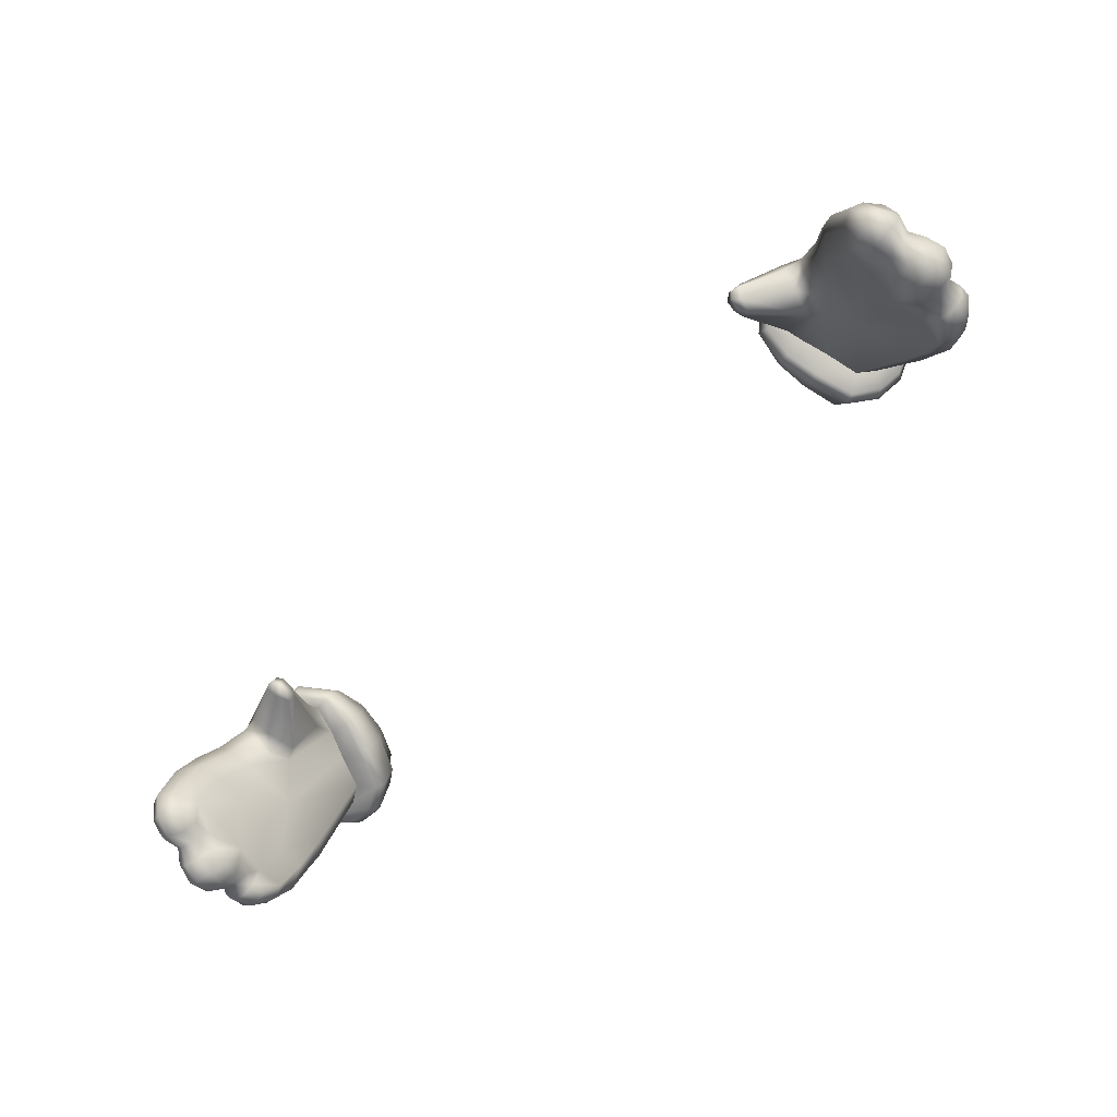
<metadata>
{"format":"obj","ext":"obj","renderer":"f3d","projection":"perspective","resolution":1024,"background":"white","views":[{"elev":-73.0,"azim":41.1,"up":"+Y"}]}
</metadata>
<code>
g m_dlc4_NPC_Hands_Blue
v 0.5088 0.5257 0.1512
v 0.4699 0.5246 0.175
v 0.4695 0.5534 0.1217
v 0.4322 0.5185 0.1703
v 0.4298 0.5512 0.1145
v 0.5178 0.5383 0.09501
v 0.4766 0.5573 0.07422
v 0.4364 0.5541 0.06519
v 0.4853 0.5472 0.03707
v 0.5283 0.5258 0.04269
v 0.5061 0.5174 0.008422
v 0.4485 0.5423 0.02609
v 0.4772 0.5077 -0.0039
v 0.5296 0.5015 0.1628
v 0.4794 0.4962 0.1995
v 0.5292 0.4866 0.1582
v 0.4811 0.481 0.1946
v 0.4411 0.4863 0.2006
v 0.4508 0.4732 0.1965
v 0.5553 0.4839 0.106
v 0.5578 0.4986 0.1062
v 0.5595 0.4739 0.0491
v 0.5627 0.4882 0.04516
v 0.5388 0.4606 0.01165
v 0.5398 0.4737 0.002814
v 0.5148 0.4505 -0.001836
v 0.509 0.4606 -0.0135
v 0.474 0.4766 0.1823
v 0.511 0.4804 0.1509
v 0.5438 0.4694 0.06066
v 0.5318 0.46 0.03019
v 0.5166 0.4525 0.0198
v 0.5312 0.4766 0.1085
v 0.457 0.4722 0.1845
v 0.4049 0.5281 0.1079
v 0.4011 0.4861 0.1553
v 0.3954 0.4773 0.1114
v 0.4022 0.4757 0.06549
v 0.4298 0.5512 0.1145
v 0.4322 0.5185 0.1703
v 0.4095 0.5273 0.0616
v 0.4364 0.5541 0.06519
v 0.4216 0.5168 0.0247
v 0.4449 0.4872 -0.002062
v 0.4178 0.4623 0.01921
v 0.4772 0.5077 -0.0039
v 0.4485 0.5423 0.02609
v 0.4023 0.4638 0.166
v 0.4003 0.4475 0.1185
v 0.4159 0.4539 0.1646
v 0.4508 0.4732 0.1965
v 0.4411 0.4863 0.2006
v 0.4145 0.4405 0.1207
v 0.4136 0.4381 0.0713
v 0.4283 0.433 0.07484
v 0.4324 0.4346 0.0166
v 0.4476 0.4303 0.02252
v 0.4699 0.4464 -0.01063
v 0.4813 0.4393 0.0002906
v 0.509 0.4606 -0.0135
v 0.5148 0.4505 -0.001836
v 0.4412 0.4509 0.1242
v 0.433 0.4547 0.163
v 0.4926 0.4475 0.02208
v 0.4696 0.4446 0.03864
v 0.4558 0.4482 0.08399
v 0.5166 0.4525 0.0198
v 0.457 0.4722 0.1845
v 0.5967 0.1852 0.2101
v 0.599 0.195 0.1866
v 0.5805 0.2099 0.1777
v 0.5756 0.1978 0.2041
v 0.5614 0.214 0.2219
v 0.5673 0.2286 0.1741
v 0.587 0.1889 0.2355
v 0.5766 0.212 0.2509
v 0.5661 0.217 0.132
v 0.5824 0.1955 0.1616
v 0.6034 0.1806 0.1678
v 0.5452 0.2801 0.1653
v 0.5425 0.2745 0.1224
v 0.5162 0.3315 0.1114
v 0.5408 0.2721 0.2144
v 0.518 0.3269 0.1914
v 0.4862 0.3671 0.1515
v 0.4953 0.3536 0.1766
v 0.5032 0.3668 0.2089
v 0.5285 0.3365 0.2208
v 0.4703 0.3696 0.1602
v 0.4366 0.4117 0.153
v 0.4412 0.4509 0.1242
v 0.4298 0.4259 0.1846
v 0.433 0.4547 0.163
v 0.4794 0.3643 0.2004
v 0.4057 0.3484 0.2208
v 0.4018 0.3498 0.2348
v 0.4078 0.3386 0.2376
v 0.4146 0.3394 0.2217
v 0.4026 0.3539 0.2472
v 0.4089 0.3426 0.2498
v 0.4216 0.3356 0.2403
v 0.457 0.4722 0.1845
v 0.4468 0.4357 0.2123
v 0.4105 0.3596 0.2548
v 0.4156 0.3502 0.2566
v 0.488 0.3857 0.2254
v 0.4274 0.347 0.2544
v 0.5108 0.3867 0.2218
v 0.5399 0.3484 0.2335
v 0.5525 0.2796 0.2456
v 0.5578 0.3094 0.2503
v 0.575 0.2654 0.2631
v 0.5958 0.2176 0.2638
v 0.6069 0.1932 0.2462
v 0.6153 0.1876 0.2174
v 0.616 0.1956 0.1911
v 0.624 0.1813 0.1717
v 0.6282 0.176 0.146
v 0.6047 0.1745 0.1425
v 0.6091 0.188 0.1181
v 0.5822 0.1872 0.1384
v 0.5893 0.1992 0.1155
v 0.6287 0.1893 0.1208
v 0.606 0.2128 0.1003
v 0.5892 0.2216 0.0987
v 0.621 0.2148 0.1024
v 0.5786 0.2366 0.08706
v 0.5552 0.2864 0.08006
v 0.574 0.2394 0.05091
v 0.5904 0.2154 0.08264
v 0.5864 0.2172 0.06511
v 0.6078 0.2106 0.08099
v 0.6041 0.2166 0.06019
v 0.5933 0.2458 0.03977
v 0.555 0.2873 0.04093
v 0.531 0.3397 0.03703
v 0.5663 0.3137 0.02262
v 0.5822 0.2779 0.0259
v 0.5489 0.3498 0.01849
v 0.4696 0.4446 0.03864
v 0.4558 0.4482 0.08399
v 0.4926 0.4475 0.02208
v 0.6233 0.2158 0.08191
v 0.6202 0.225 0.05991
v 0.6125 0.2527 0.04065
v 0.6024 0.2888 0.02685
v 0.5897 0.3241 0.01889
v 0.5712 0.3638 0.01428
v 0.5166 0.4525 0.0198
v 0.628 0.2008 0.2153
v 0.6259 0.2075 0.1916
v 0.616 0.1956 0.1911
v 0.6153 0.1876 0.2174
v 0.6379 0.2247 0.217
v 0.6331 0.2311 0.1909
v 0.6319 0.2476 0.2332
v 0.6287 0.2626 0.1867
v 0.6136 0.2303 0.2559
v 0.6229 0.2075 0.2408
v 0.5958 0.2176 0.2638
v 0.6069 0.1932 0.2462
v 0.6459 0.2238 0.1726
v 0.6491 0.2614 0.1444
v 0.6361 0.1951 0.1725
v 0.624 0.1813 0.1717
v 0.6054 0.3132 0.2284
v 0.584 0.2988 0.2495
v 0.5545 0.3619 0.2277
v 0.5399 0.3484 0.2335
v 0.5159 0.4077 0.217
v 0.5108 0.3867 0.2218
v 0.511 0.4804 0.1509
v 0.474 0.4766 0.1823
v 0.5736 0.3761 0.2081
v 0.5921 0.3876 0.1637
v 0.488 0.3857 0.2254
v 0.4866 0.4025 0.2291
v 0.4621 0.4278 0.2194
v 0.457 0.4722 0.1845
v 0.4468 0.4357 0.2123
v 0.429 0.3654 0.2535
v 0.4274 0.347 0.2544
v 0.4105 0.3596 0.2548
v 0.4156 0.3502 0.2566
v 0.6087 0.3185 0.1758
v 0.6005 0.3903 0.125
v 0.5312 0.4766 0.1085
v 0.627 0.3268 0.1347
v 0.6171 0.3233 0.09186
v 0.6338 0.2739 0.1012
v 0.6218 0.3253 0.05771
v 0.6047 0.3879 0.08783
v 0.5981 0.381 0.05136
v 0.5438 0.4694 0.06066
v 0.5318 0.46 0.03019
v 0.5855 0.3734 0.02901
v 0.5166 0.4525 0.0198
v 0.5712 0.3638 0.01428
v 0.6089 0.3148 0.03641
v 0.5897 0.3241 0.01889
v 0.6024 0.2888 0.02685
v 0.6391 0.2725 0.06751
v 0.6424 0.2503 0.07342
v 0.6423 0.245 0.08973
v 0.6327 0.2368 0.06423
v 0.6342 0.2279 0.08465
v 0.6202 0.225 0.05991
v 0.6233 0.2158 0.08191
v 0.6253 0.2631 0.04765
v 0.6125 0.2527 0.04065
v 0.6368 0.2478 0.1046
v 0.6504 0.2308 0.1228
v 0.6409 0.2038 0.1219
v 0.6553 0.2229 0.1473
v 0.6427 0.1919 0.1469
v 0.6287 0.1893 0.1208
v 0.6282 0.176 0.146
v 0.6304 0.227 0.1036
v 0.621 0.2148 0.1024
v 0.575 0.2654 0.2631
v 0.5578 0.3094 0.2503
v -0.5088 0.5257 0.1512
v -0.4695 0.5534 0.1217
v -0.4699 0.5246 0.175
v -0.4322 0.5185 0.1703
v -0.4298 0.5512 0.1145
v -0.5178 0.5383 0.09501
v -0.4766 0.5573 0.07422
v -0.4364 0.5541 0.06519
v -0.4853 0.5472 0.03707
v -0.5283 0.5258 0.04269
v -0.5061 0.5174 0.008422
v -0.4485 0.5423 0.02609
v -0.4772 0.5077 -0.0039
v -0.5296 0.5015 0.1628
v -0.4794 0.4962 0.1995
v -0.5292 0.4866 0.1582
v -0.4811 0.481 0.1946
v -0.4411 0.4863 0.2006
v -0.4508 0.4732 0.1965
v -0.5553 0.4839 0.106
v -0.5578 0.4986 0.1062
v -0.5595 0.4739 0.0491
v -0.5627 0.4882 0.04516
v -0.5388 0.4606 0.01165
v -0.5398 0.4737 0.002814
v -0.5148 0.4505 -0.001836
v -0.509 0.4606 -0.0135
v -0.474 0.4766 0.1823
v -0.511 0.4804 0.1509
v -0.5438 0.4694 0.06066
v -0.5318 0.46 0.03019
v -0.5166 0.4525 0.0198
v -0.5312 0.4766 0.1085
v -0.457 0.4722 0.1845
v -0.4049 0.5281 0.1079
v -0.3954 0.4773 0.1114
v -0.4011 0.4861 0.1553
v -0.4022 0.4757 0.06549
v -0.4298 0.5512 0.1145
v -0.4322 0.5185 0.1703
v -0.4095 0.5273 0.0616
v -0.4364 0.5541 0.06519
v -0.4216 0.5168 0.0247
v -0.4449 0.4872 -0.002062
v -0.4178 0.4623 0.01921
v -0.4772 0.5077 -0.0039
v -0.4485 0.5423 0.02609
v -0.4023 0.4638 0.166
v -0.4003 0.4475 0.1185
v -0.4159 0.4539 0.1646
v -0.4508 0.4732 0.1965
v -0.4411 0.4863 0.2006
v -0.4145 0.4405 0.1207
v -0.4136 0.4381 0.0713
v -0.4283 0.433 0.07484
v -0.4324 0.4346 0.0166
v -0.4476 0.4303 0.02252
v -0.4699 0.4464 -0.01063
v -0.4813 0.4393 0.0002906
v -0.509 0.4606 -0.0135
v -0.5148 0.4505 -0.001836
v -0.4412 0.4509 0.1242
v -0.433 0.4547 0.163
v -0.4926 0.4475 0.02208
v -0.4696 0.4446 0.03864
v -0.4558 0.4482 0.08399
v -0.5166 0.4525 0.0198
v -0.457 0.4722 0.1845
v -0.5967 0.1852 0.2101
v -0.5756 0.1978 0.2041
v -0.5805 0.2099 0.1777
v -0.599 0.195 0.1866
v -0.5614 0.214 0.2219
v -0.5673 0.2286 0.1741
v -0.587 0.1889 0.2355
v -0.5766 0.212 0.2509
v -0.5661 0.217 0.132
v -0.5824 0.1955 0.1616
v -0.6034 0.1806 0.1678
v -0.5452 0.2801 0.1653
v -0.5425 0.2745 0.1224
v -0.5162 0.3315 0.1114
v -0.5408 0.2721 0.2144
v -0.518 0.3269 0.1914
v -0.4862 0.3671 0.1515
v -0.4953 0.3536 0.1766
v -0.5032 0.3668 0.2089
v -0.5285 0.3365 0.2208
v -0.4703 0.3696 0.1602
v -0.4366 0.4117 0.153
v -0.4412 0.4509 0.1242
v -0.4298 0.4259 0.1846
v -0.433 0.4547 0.163
v -0.4794 0.3643 0.2004
v -0.4057 0.3484 0.2208
v -0.4018 0.3498 0.2348
v -0.4078 0.3386 0.2376
v -0.4146 0.3394 0.2217
v -0.4026 0.3539 0.2472
v -0.4089 0.3426 0.2498
v -0.4216 0.3356 0.2403
v -0.457 0.4722 0.1845
v -0.4468 0.4357 0.2123
v -0.4105 0.3596 0.2548
v -0.4156 0.3502 0.2566
v -0.488 0.3857 0.2254
v -0.4274 0.347 0.2544
v -0.5108 0.3867 0.2218
v -0.5399 0.3484 0.2335
v -0.5525 0.2796 0.2456
v -0.5578 0.3094 0.2503
v -0.575 0.2654 0.2631
v -0.5958 0.2176 0.2638
v -0.6069 0.1932 0.2462
v -0.6153 0.1876 0.2174
v -0.616 0.1956 0.1911
v -0.624 0.1813 0.1717
v -0.6282 0.176 0.146
v -0.6047 0.1745 0.1425
v -0.6091 0.188 0.1181
v -0.5822 0.1872 0.1384
v -0.5893 0.1992 0.1155
v -0.6287 0.1893 0.1208
v -0.606 0.2128 0.1003
v -0.5892 0.2216 0.0987
v -0.621 0.2148 0.1024
v -0.5786 0.2366 0.08706
v -0.5552 0.2864 0.08006
v -0.574 0.2394 0.05091
v -0.5904 0.2154 0.08264
v -0.5864 0.2172 0.06511
v -0.6078 0.2106 0.08099
v -0.6041 0.2166 0.06019
v -0.5933 0.2458 0.03977
v -0.555 0.2873 0.04093
v -0.531 0.3397 0.03703
v -0.5663 0.3137 0.02262
v -0.5822 0.2779 0.0259
v -0.5489 0.3498 0.01849
v -0.4696 0.4446 0.03864
v -0.4558 0.4482 0.08399
v -0.4926 0.4475 0.02208
v -0.6233 0.2158 0.08191
v -0.6202 0.225 0.05991
v -0.6125 0.2527 0.04065
v -0.6024 0.2888 0.02685
v -0.5897 0.3241 0.01889
v -0.5712 0.3638 0.01428
v -0.5166 0.4525 0.0198
v -0.628 0.2008 0.2153
v -0.6153 0.1876 0.2174
v -0.616 0.1956 0.1911
v -0.6259 0.2075 0.1916
v -0.6379 0.2247 0.217
v -0.6331 0.2311 0.1909
v -0.6319 0.2476 0.2332
v -0.6287 0.2626 0.1867
v -0.6136 0.2303 0.2559
v -0.6229 0.2075 0.2408
v -0.5958 0.2176 0.2638
v -0.6069 0.1932 0.2462
v -0.6459 0.2238 0.1726
v -0.6491 0.2614 0.1444
v -0.6361 0.1951 0.1725
v -0.624 0.1813 0.1717
v -0.6054 0.3132 0.2284
v -0.584 0.2988 0.2495
v -0.5545 0.3619 0.2277
v -0.5399 0.3484 0.2335
v -0.5159 0.4077 0.217
v -0.5108 0.3867 0.2218
v -0.511 0.4804 0.1509
v -0.474 0.4766 0.1823
v -0.5736 0.3761 0.2081
v -0.5921 0.3876 0.1637
v -0.488 0.3857 0.2254
v -0.4866 0.4025 0.2291
v -0.4621 0.4278 0.2194
v -0.457 0.4722 0.1845
v -0.4468 0.4357 0.2123
v -0.429 0.3654 0.2535
v -0.4274 0.347 0.2544
v -0.4105 0.3596 0.2548
v -0.4156 0.3502 0.2566
v -0.6087 0.3185 0.1758
v -0.6005 0.3903 0.125
v -0.5312 0.4766 0.1085
v -0.627 0.3268 0.1347
v -0.6171 0.3233 0.09186
v -0.6338 0.2739 0.1012
v -0.6218 0.3253 0.05771
v -0.6047 0.3879 0.08783
v -0.5981 0.381 0.05136
v -0.5438 0.4694 0.06066
v -0.5318 0.46 0.03019
v -0.5855 0.3734 0.02901
v -0.5166 0.4525 0.0198
v -0.5712 0.3638 0.01428
v -0.6089 0.3148 0.03641
v -0.5897 0.3241 0.01889
v -0.6024 0.2888 0.02685
v -0.6391 0.2725 0.06751
v -0.6424 0.2503 0.07342
v -0.6423 0.245 0.08973
v -0.6327 0.2368 0.06423
v -0.6342 0.2279 0.08465
v -0.6202 0.225 0.05991
v -0.6233 0.2158 0.08191
v -0.6253 0.2631 0.04765
v -0.6125 0.2527 0.04065
v -0.6368 0.2478 0.1046
v -0.6504 0.2308 0.1228
v -0.6409 0.2038 0.1219
v -0.6553 0.2229 0.1473
v -0.6427 0.1919 0.1469
v -0.6287 0.1893 0.1208
v -0.6282 0.176 0.146
v -0.6304 0.227 0.1036
v -0.621 0.2148 0.1024
v -0.5578 0.3094 0.2503
v -0.575 0.2654 0.2631
g m_dlc4_NPC_Hands_Blue_0
f 3 2 1
f 4 2 3
f 5 4 3
f 1 6 3
f 3 6 7
f 3 7 8
f 5 3 8
f 7 6 9
f 6 10 9
f 10 11 9
f 9 11 12
f 7 9 12
f 8 7 12
f 11 13 12
f 14 1 2
f 2 15 14
f 15 2 4
f 16 14 15
f 17 16 15
f 15 18 17
f 4 18 15
f 18 19 17
f 16 20 14
f 20 21 14
f 6 21 10
f 21 20 22
f 23 21 22
f 21 23 10
f 22 24 23
f 24 25 23
f 25 11 10
f 23 25 10
f 24 26 25
f 26 27 25
f 27 13 11
f 25 27 11
f 14 21 1
f 21 6 1
f 16 17 28
f 29 16 28
f 24 22 30
f 31 24 30
f 26 24 31
f 32 26 31
f 20 16 29
f 33 20 29
f 22 20 33
f 30 22 33
f 28 17 34
f 17 19 34
f 37 36 35
f 35 38 37
f 35 36 39
f 36 40 39
f 35 39 41
f 35 41 38
f 39 42 41
f 41 42 43
f 41 43 38
f 43 44 38
f 44 45 38
f 46 44 43
f 47 46 43
f 42 47 43
f 48 36 37
f 49 48 37
f 49 37 38
f 50 48 49
f 48 50 51
f 52 48 51
f 53 50 49
f 49 54 53
f 54 55 53
f 55 54 56
f 56 45 44
f 57 55 56
f 57 56 58
f 58 56 44
f 59 57 58
f 59 58 60
f 61 59 60
f 56 54 38
f 38 54 49
f 38 45 56
f 60 58 44
f 44 46 60
f 50 53 62
f 63 50 62
f 57 59 64
f 65 57 64
f 55 57 65
f 66 55 65
f 62 53 66
f 53 55 66
f 59 61 67
f 64 59 67
f 51 50 63
f 68 51 63
f 52 40 36
f 48 52 36
f 71 70 69
f 72 71 69
f 71 72 73
f 74 71 73
f 73 72 75
f 72 69 75
f 76 73 75
f 74 77 71
f 77 78 71
f 71 78 70
f 78 79 70
f 77 74 80
f 74 73 80
f 81 77 80
f 82 81 80
f 80 83 82
f 73 83 80
f 83 84 82
f 82 84 85
f 84 86 85
f 86 84 87
f 84 88 87
f 85 86 89
f 85 89 90
f 91 85 90
f 90 92 91
f 92 93 91
f 86 94 89
f 86 87 94
f 92 90 95
f 90 89 95
f 96 92 95
f 97 96 95
f 98 97 95
f 89 98 95
f 96 97 99
f 92 96 99
f 97 100 99
f 89 94 101
f 98 89 101
f 101 97 98
f 100 97 101
f 102 93 92
f 103 102 92
f 92 99 104
f 103 92 104
f 99 100 104
f 100 105 104
f 101 94 106
f 107 101 106
f 100 101 107
f 105 100 107
f 108 106 94
f 87 108 94
f 87 88 108
f 88 109 108
f 109 88 110
f 88 84 110
f 84 83 110
f 83 73 110
f 73 76 110
f 111 109 110
f 110 112 111
f 110 76 112
f 76 113 112
f 113 76 75
f 114 113 75
f 75 69 114
f 69 115 114
f 69 70 115
f 70 116 115
f 70 79 116
f 79 117 116
f 117 79 118
f 79 119 118
f 119 120 118
f 119 121 120
f 121 122 120
f 77 122 121
f 120 123 118
f 78 77 121
f 78 121 119
f 79 78 119
f 120 122 124
f 122 125 124
f 122 77 125
f 120 124 126
f 123 120 126
f 77 127 125
f 127 77 81
f 128 127 81
f 129 127 128
f 127 129 130
f 125 130 124
f 127 130 125
f 129 131 130
f 130 131 132
f 124 132 126
f 130 132 124
f 131 133 132
f 131 129 133
f 129 134 133
f 134 129 135
f 135 129 128
f 136 135 128
f 135 136 137
f 138 135 137
f 138 134 135
f 136 139 137
f 136 140 139
f 140 136 82
f 82 136 128
f 81 82 128
f 141 140 82
f 140 142 139
f 85 141 82
f 141 85 91
f 132 133 143
f 133 144 143
f 133 134 144
f 134 145 144
f 145 134 138
f 146 145 138
f 146 138 137
f 147 146 137
f 137 139 147
f 139 148 147
f 139 142 148
f 142 149 148
f 132 143 126
f 152 151 150
f 153 152 150
f 150 151 154
f 151 155 154
f 156 154 155
f 157 156 155
f 156 158 154
f 158 159 154
f 159 150 154
f 153 150 159
f 158 160 159
f 160 161 159
f 161 153 159
f 155 162 157
f 162 163 157
f 164 162 155
f 151 164 155
f 165 164 151
f 152 165 151
f 156 166 158
f 166 156 157
f 166 167 158
f 160 158 167
f 168 167 166
f 168 169 167
f 169 168 170
f 171 169 170
f 170 168 172
f 173 170 172
f 168 174 172
f 174 168 166
f 172 174 175
f 171 170 176
f 170 177 176
f 177 170 173
f 178 177 173
f 173 179 178
f 179 180 178
f 176 177 181
f 181 177 178
f 182 176 181
f 178 180 183
f 181 178 183
f 183 184 181
f 184 182 181
f 175 174 185
f 174 166 185
f 175 186 172
f 186 187 172
f 188 186 175
f 185 188 175
f 185 166 157
f 185 157 188
f 157 163 188
f 188 163 189
f 163 190 189
f 189 190 191
f 189 191 192
f 188 189 192
f 186 188 192
f 191 193 192
f 192 193 194
f 186 192 194
f 187 186 194
f 195 194 193
f 196 195 193
f 196 193 191
f 197 195 196
f 198 197 196
f 199 196 191
f 198 196 199
f 200 198 199
f 201 200 199
f 190 202 191
f 191 202 199
f 203 202 190
f 204 203 190
f 205 203 204
f 206 205 204
f 207 205 206
f 208 207 206
f 209 202 203
f 205 209 203
f 202 209 199
f 199 209 201
f 210 209 205
f 207 210 205
f 209 210 201
f 206 204 211
f 211 204 190
f 212 211 190
f 212 213 211
f 213 212 214
f 215 213 214
f 216 213 215
f 217 216 215
f 214 212 163
f 163 212 190
f 165 217 215
f 164 165 215
f 164 215 214
f 162 164 214
f 162 214 163
f 213 216 218
f 213 218 211
f 216 219 218
f 218 206 211
f 208 206 218
f 219 208 218
f 221 220 167
f 169 221 167
f 220 160 167
f 224 223 222
f 224 225 223
f 225 226 223
f 227 222 223
f 227 223 228
f 223 226 229
f 228 223 229
f 227 228 230
f 231 227 230
f 232 231 230
f 232 230 233
f 228 229 233
f 230 228 233
f 234 232 233
f 222 235 224
f 236 224 235
f 224 236 225
f 235 237 236
f 237 238 236
f 239 236 238
f 239 225 236
f 240 239 238
f 241 237 235
f 242 241 235
f 242 227 231
f 241 242 243
f 242 244 243
f 244 242 231
f 245 243 244
f 246 245 244
f 246 244 231
f 232 246 231
f 247 245 246
f 248 247 246
f 248 246 232
f 234 248 232
f 242 235 222
f 227 242 222
f 238 237 249
f 237 250 249
f 237 241 250
f 243 245 251
f 245 252 251
f 245 247 252
f 247 253 252
f 243 251 254
f 241 254 250
f 241 243 254
f 238 249 255
f 240 238 255
f 258 257 256
f 259 256 257
f 258 256 260
f 261 258 260
f 260 256 262
f 262 256 259
f 263 260 262
f 263 262 264
f 264 262 259
f 265 264 259
f 266 265 259
f 265 267 264
f 267 268 264
f 268 263 264
f 258 269 257
f 269 270 257
f 257 270 259
f 269 271 270
f 271 269 272
f 269 273 272
f 273 269 258
f 261 273 258
f 271 274 270
f 275 270 274
f 276 275 274
f 275 276 277
f 266 277 265
f 276 278 277
f 277 278 279
f 277 279 265
f 278 280 279
f 279 280 281
f 280 282 281
f 275 277 259
f 275 259 270
f 266 259 277
f 279 281 265
f 267 265 281
f 274 271 283
f 271 284 283
f 280 278 285
f 278 286 285
f 278 276 286
f 276 287 286
f 274 283 287
f 276 274 287
f 280 285 288
f 282 280 288
f 271 272 284
f 272 289 284
f 292 291 290
f 293 292 290
f 291 292 294
f 292 295 294
f 291 294 296
f 290 291 296
f 294 297 296
f 298 295 292
f 299 298 292
f 299 292 293
f 300 299 293
f 295 298 301
f 294 295 301
f 298 302 301
f 302 303 301
f 304 301 303
f 304 294 301
f 305 304 303
f 305 303 306
f 307 305 306
f 305 307 308
f 309 305 308
f 307 306 310
f 310 306 311
f 306 312 311
f 313 311 312
f 314 313 312
f 315 307 310
f 308 307 315
f 311 313 316
f 310 311 316
f 313 317 316
f 317 318 316
f 318 319 316
f 319 310 316
f 318 317 320
f 317 313 320
f 321 318 320
f 310 319 322
f 315 310 322
f 318 322 319
f 318 321 322
f 314 323 313
f 323 324 313
f 313 324 325
f 320 313 325
f 321 320 325
f 326 321 325
f 315 322 327
f 322 328 327
f 321 326 328
f 322 321 328
f 327 329 315
f 329 308 315
f 309 308 329
f 330 309 329
f 309 330 331
f 305 309 331
f 304 305 331
f 294 304 331
f 297 294 331
f 330 332 331
f 333 331 332
f 297 331 333
f 334 297 333
f 297 334 296
f 334 335 296
f 290 296 335
f 336 290 335
f 293 290 336
f 337 293 336
f 300 293 337
f 338 300 337
f 300 338 339
f 340 300 339
f 341 340 339
f 342 340 341
f 343 342 341
f 343 298 342
f 344 341 339
f 298 299 342
f 299 300 340
f 342 299 340
f 343 341 345
f 346 343 345
f 298 343 346
f 341 344 347
f 345 341 347
f 348 298 346
f 298 348 302
f 348 349 302
f 348 350 349
f 350 348 351
f 351 346 345
f 351 348 346
f 352 350 351
f 352 351 353
f 353 345 347
f 353 351 345
f 354 352 353
f 350 352 354
f 355 350 354
f 350 355 356
f 350 356 349
f 356 357 349
f 357 356 358
f 356 359 358
f 355 359 356
f 360 357 358
f 361 357 360
f 357 361 303
f 357 303 349
f 303 302 349
f 361 362 303
f 363 361 360
f 362 306 303
f 306 362 312
f 354 353 364
f 365 354 364
f 355 354 365
f 366 355 365
f 355 366 359
f 366 367 359
f 359 367 358
f 367 368 358
f 360 358 368
f 369 360 368
f 363 360 369
f 370 363 369
f 364 353 347
f 373 372 371
f 374 373 371
f 374 371 375
f 376 374 375
f 375 377 376
f 377 378 376
f 379 377 375
f 380 379 375
f 371 380 375
f 371 372 380
f 381 379 380
f 382 381 380
f 372 382 380
f 383 376 378
f 384 383 378
f 385 374 376
f 383 385 376
f 386 373 374
f 385 386 374
f 387 377 379
f 377 387 378
f 388 387 379
f 379 381 388
f 388 389 387
f 390 389 388
f 389 390 391
f 390 392 391
f 389 391 393
f 391 394 393
f 395 389 393
f 389 395 387
f 395 393 396
f 391 392 397
f 398 391 397
f 391 398 394
f 398 399 394
f 400 394 399
f 401 400 399
f 398 397 402
f 398 402 399
f 397 403 402
f 399 402 404
f 401 399 404
f 405 404 402
f 403 405 402
f 395 396 406
f 387 395 406
f 407 396 393
f 408 407 393
f 409 406 396
f 407 409 396
f 387 406 378
f 378 406 409
f 384 378 409
f 384 409 410
f 411 384 410
f 411 410 412
f 412 410 413
f 409 407 413
f 410 409 413
f 414 412 413
f 414 413 415
f 407 408 415
f 413 407 415
f 415 416 414
f 416 417 414
f 414 417 412
f 416 418 417
f 418 419 417
f 417 420 412
f 417 419 420
f 419 421 420
f 421 422 420
f 423 411 412
f 423 412 420
f 423 424 411
f 424 425 411
f 424 426 425
f 426 427 425
f 426 428 427
f 428 429 427
f 430 426 424
f 423 430 424
f 430 423 420
f 430 420 422
f 431 428 426
f 430 431 426
f 431 430 422
f 425 427 432
f 425 432 411
f 432 433 411
f 434 433 432
f 433 434 435
f 434 436 435
f 434 437 436
f 437 438 436
f 433 435 384
f 433 384 411
f 438 386 436
f 386 385 436
f 436 385 435
f 385 383 435
f 435 383 384
f 437 434 439
f 439 434 432
f 440 437 439
f 427 439 432
f 429 440 439
f 427 429 439
f 442 441 388
f 441 390 388
f 381 442 388

</code>
